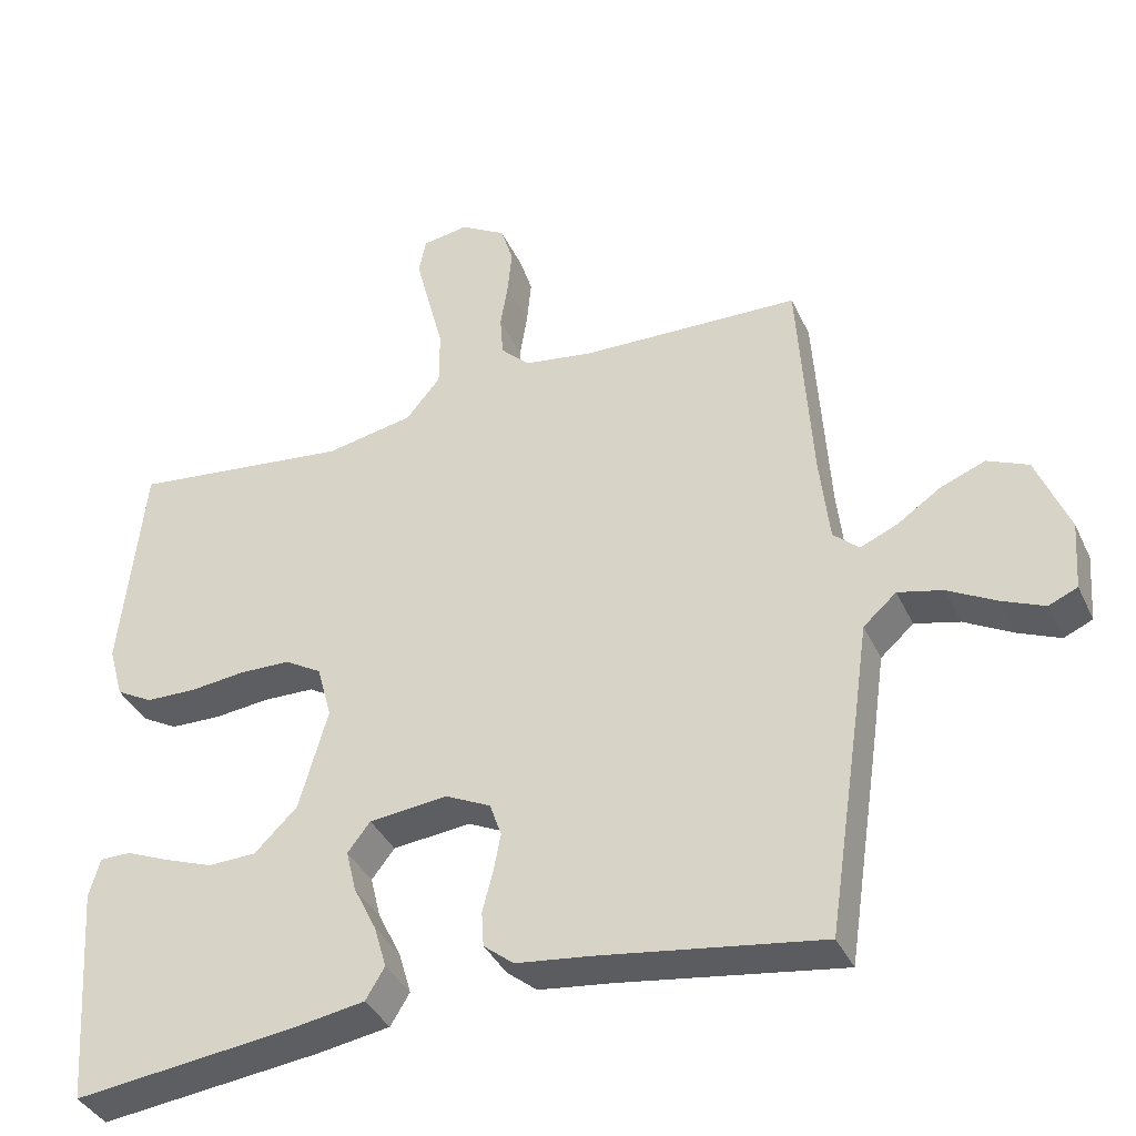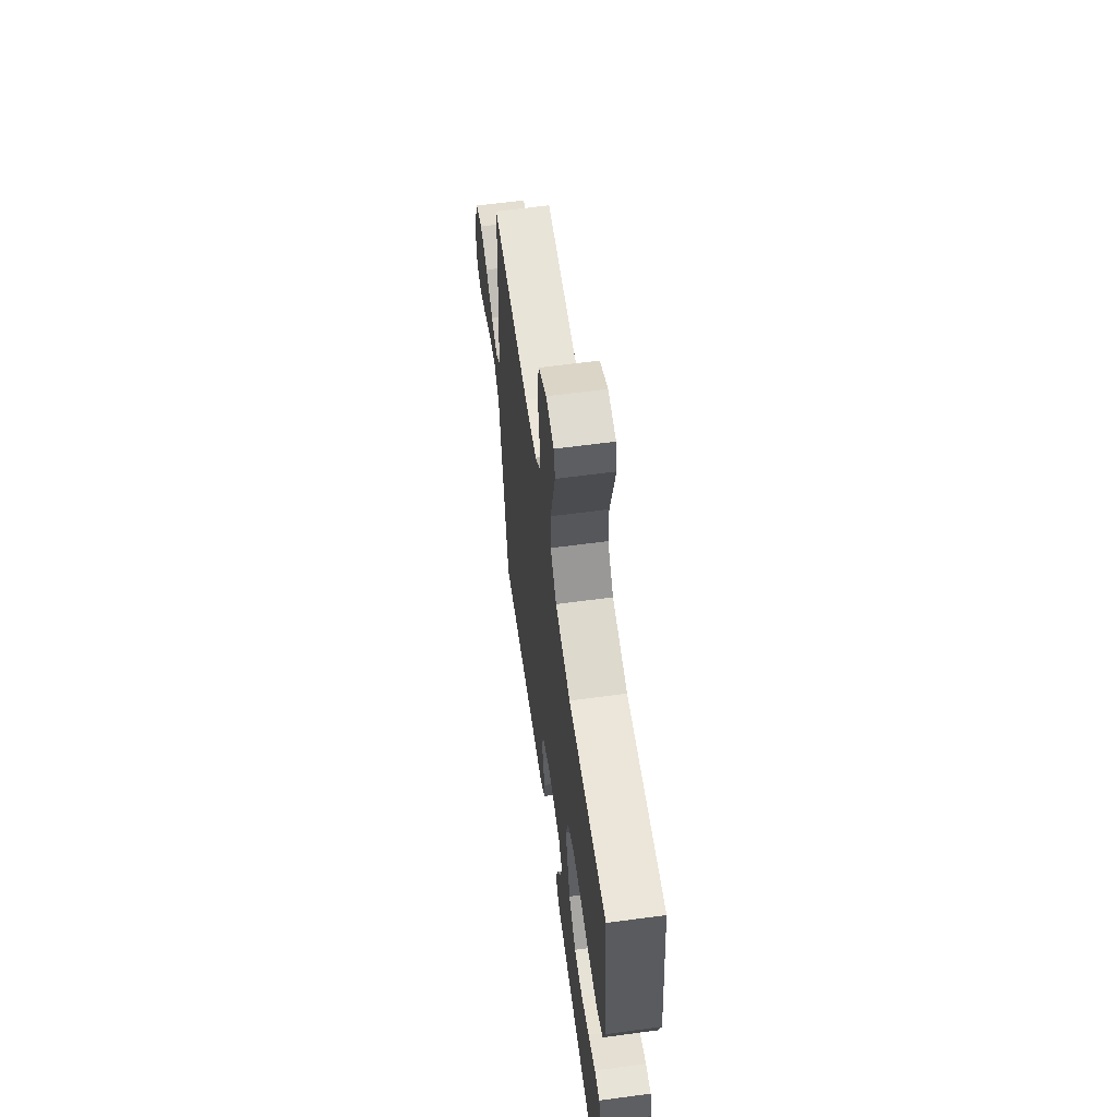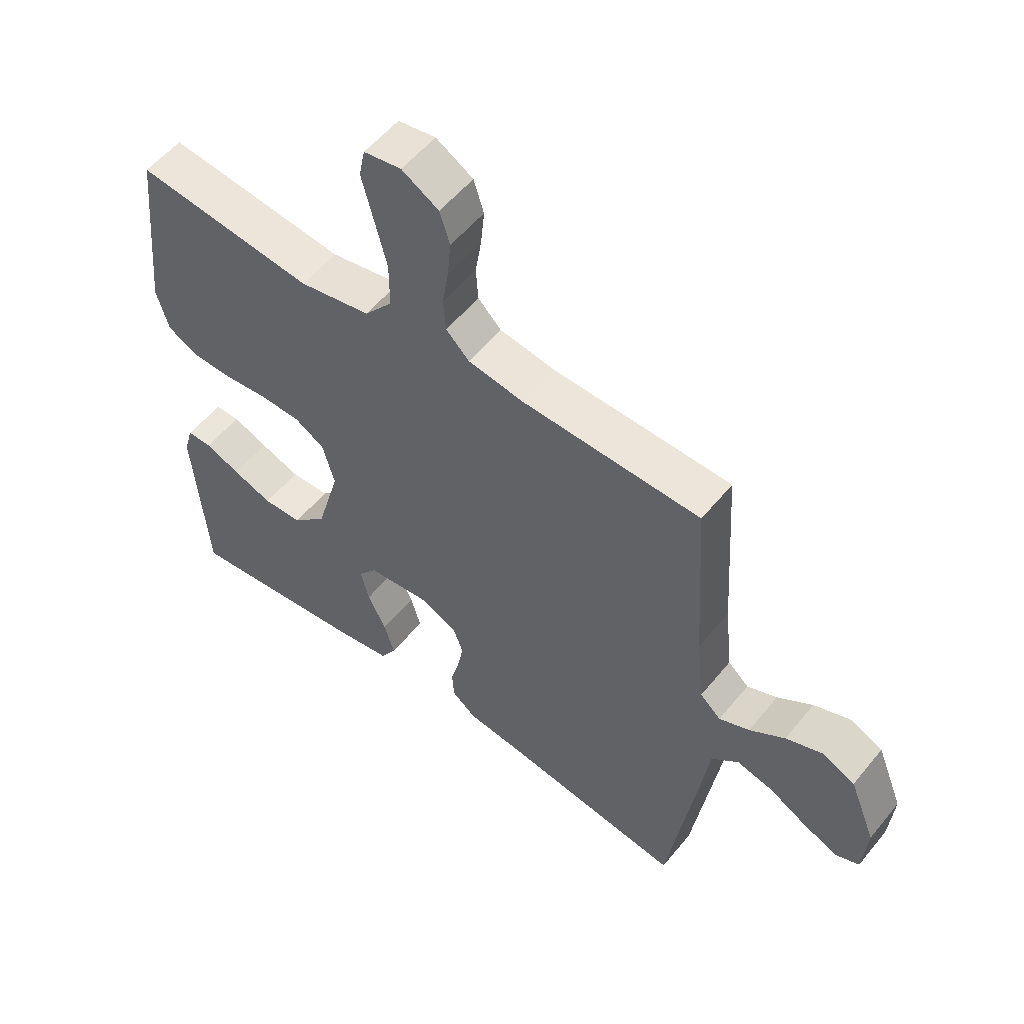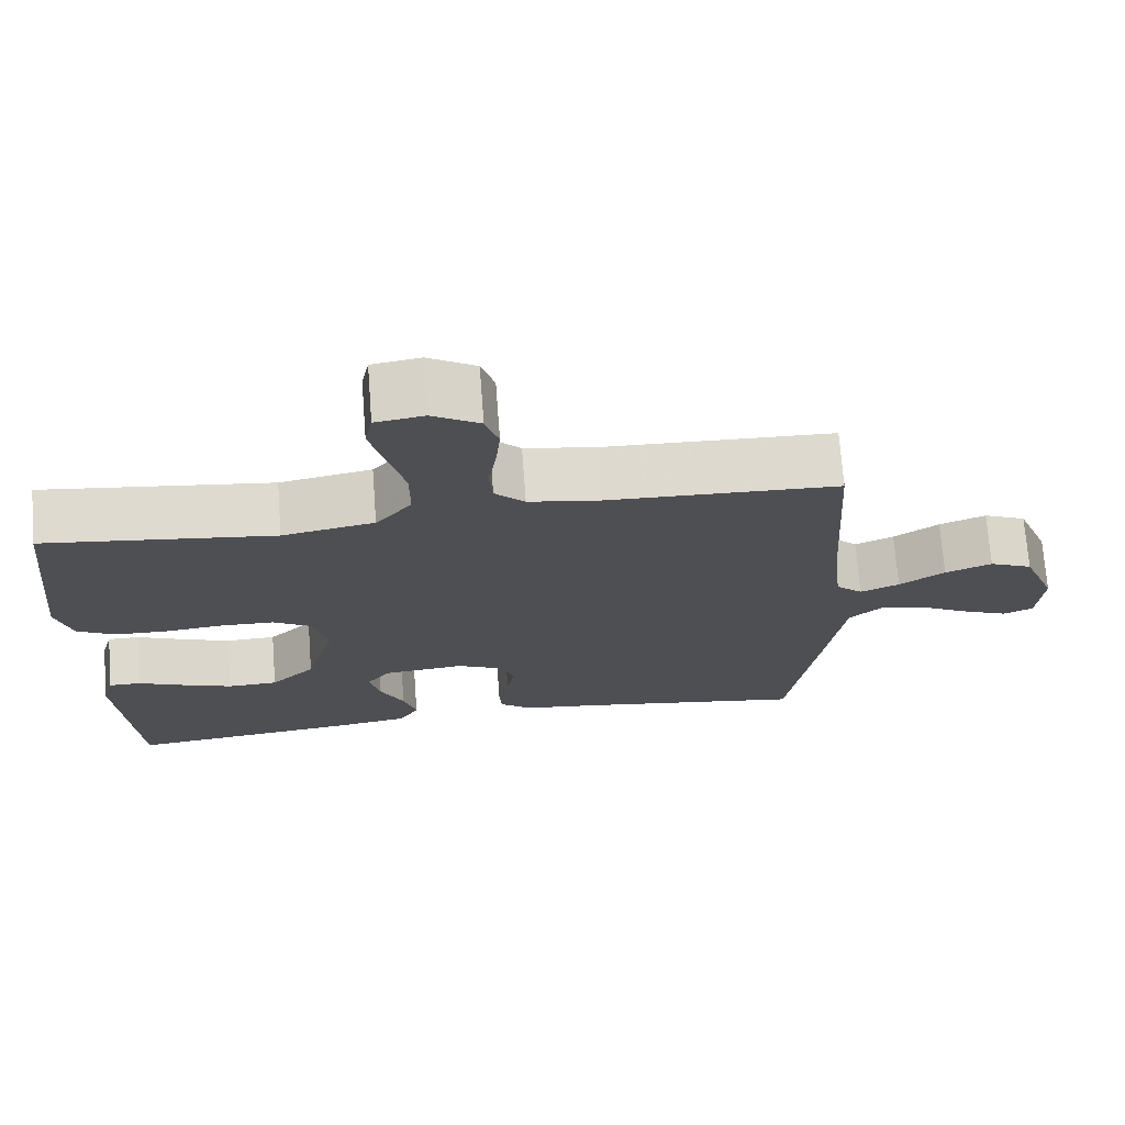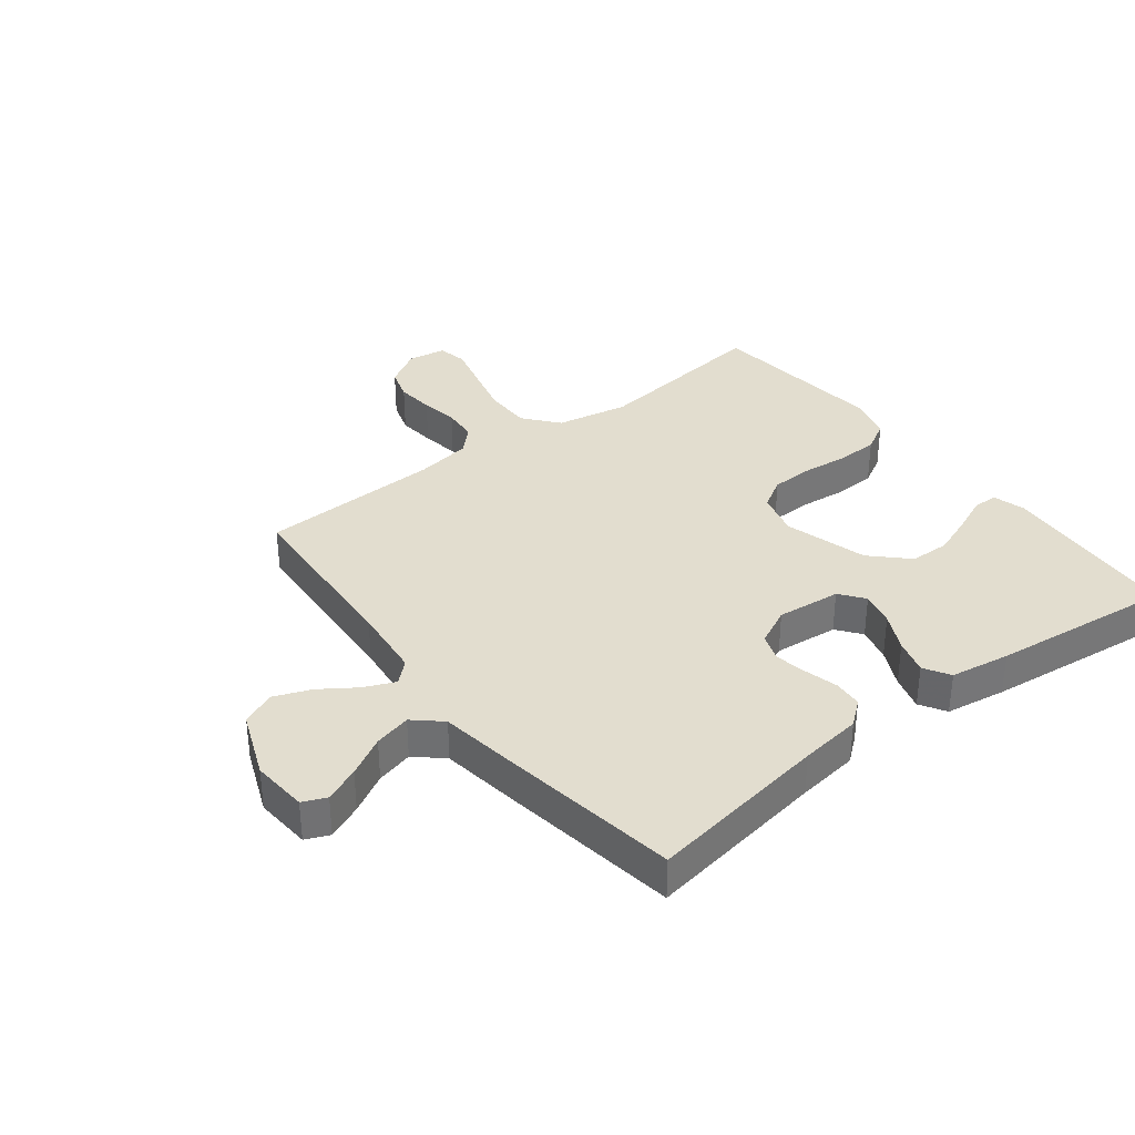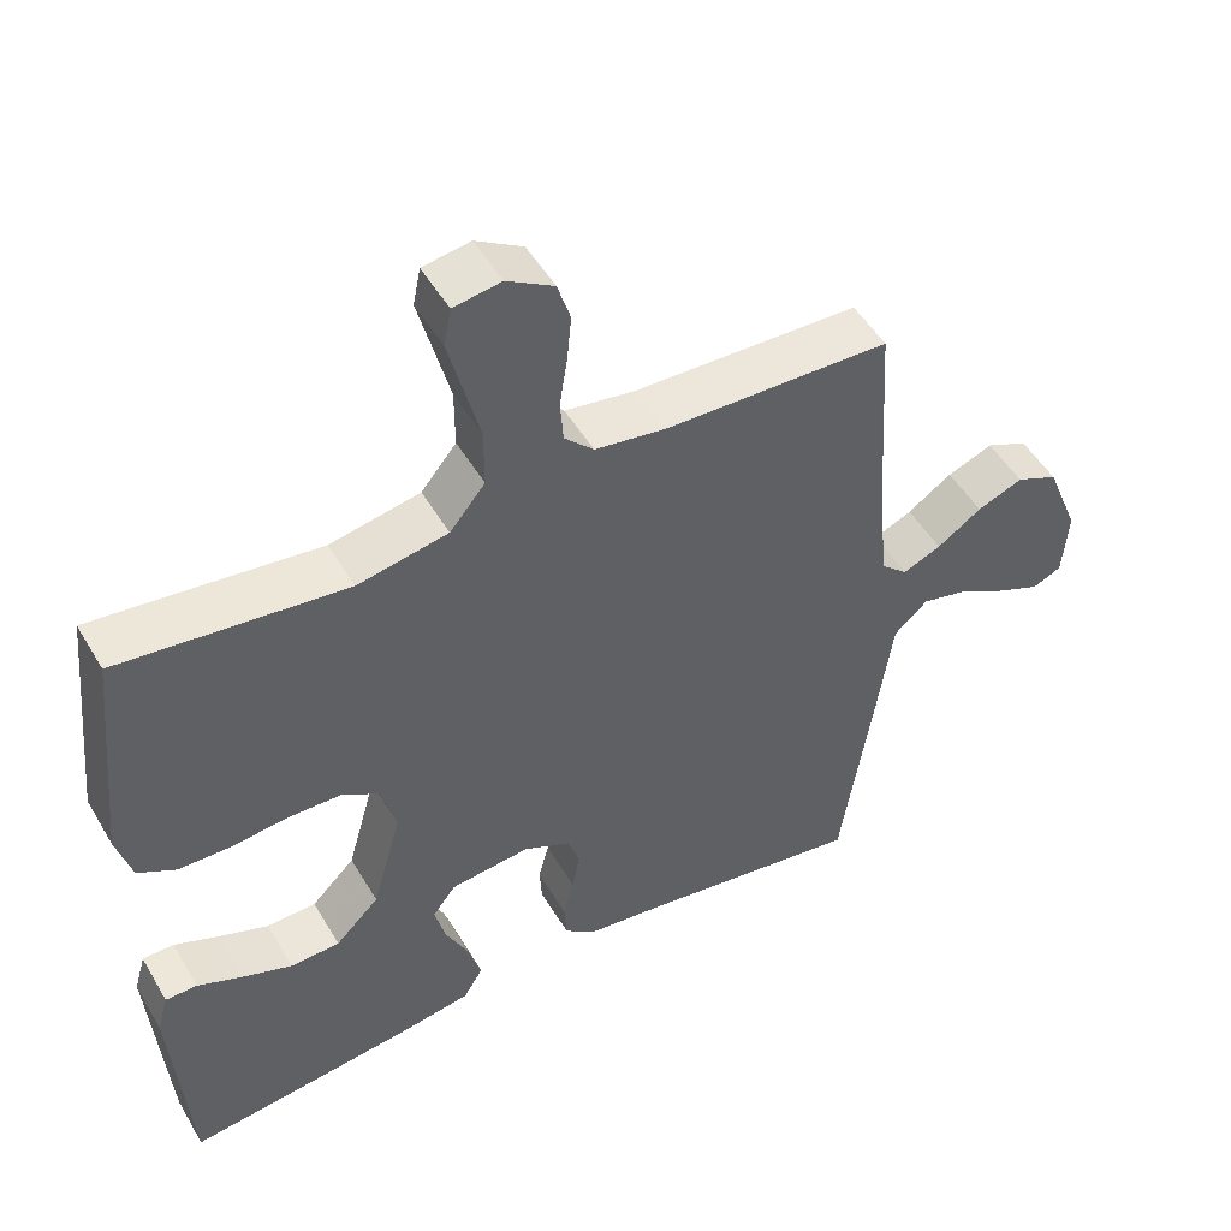
<metadata>
{"format":"obj","ext":"obj","renderer":"f3d","projection":"perspective","resolution":1024,"background":"white","views":[{"elev":-38.0,"azim":23.1,"up":"+Z"},{"elev":61.5,"azim":-97.8,"up":"+Z"},{"elev":55.0,"azim":38.4,"up":"+Z"},{"elev":71.9,"azim":-4.3,"up":"+Z"},{"elev":35.0,"azim":142.2,"up":"+Y"},{"elev":50.0,"azim":-29.6,"up":"+Z"}]}
</metadata>
<code>
v -0.5 0.07 0.5
v -0.2 0.07 0.464
v -0.08 0.07 0.487
v -0.033 0.07 0.544
v -0.033 0.07 0.622
v -0.054 0.07 0.704
v -0.073 0.07 0.778
v -0.063 0.07 0.827
v 0 0.07 0.837
v 0.062 0.07 0.8
v 0.079 0.07 0.746
v 0.073 0.07 0.683
v 0.063 0.07 0.62
v 0.067 0.07 0.564
v 0.106 0.07 0.525
v 0.2 0.07 0.51
v 0.5 0.07 0.5
v 0.519 0.07 0.2
v 0.532 0.07 0.081
v 0.567 0.07 0.049
v 0.618 0.07 0.071
v 0.677 0.07 0.111
v 0.738 0.07 0.135
v 0.794 0.07 0.11
v 0.838 0.07 0
v 0.831 0.07 -0.093
v 0.792 0.07 -0.11
v 0.734 0.07 -0.085
v 0.669 0.07 -0.049
v 0.608 0.07 -0.034
v 0.563 0.07 -0.074
v 0.545 0.07 -0.2
v 0.5 0.07 -0.5
v 0.2 0.07 -0.454
v 0.098 0.07 -0.441
v 0.057 0.07 -0.408
v 0.054 0.07 -0.36
v 0.068 0.07 -0.306
v 0.078 0.07 -0.253
v 0.062 0.07 -0.207
v 0 0.07 -0.177
v -0.106 0.07 -0.188
v -0.137 0.07 -0.228
v -0.123 0.07 -0.285
v -0.092 0.07 -0.348
v -0.075 0.07 -0.406
v -0.101 0.07 -0.449
v -0.2 0.07 -0.465
v -0.5 0.07 -0.5
v -0.522 0.07 -0.2
v -0.507 0.07 -0.147
v -0.465 0.07 -0.147
v -0.406 0.07 -0.172
v -0.339 0.07 -0.197
v -0.273 0.07 -0.195
v -0.215 0.07 -0.138
v -0.176 0.07 0
v -0.196 0.07 0.074
v -0.246 0.07 0.104
v -0.316 0.07 0.106
v -0.391 0.07 0.098
v -0.461 0.07 0.1
v -0.511 0.07 0.128
v -0.531 0.07 0.2
v -0.5 0 0.5
v -0.2 0 0.464
v -0.08 0 0.487
v -0.033 0 0.544
v -0.033 0 0.622
v -0.054 0 0.704
v -0.073 0 0.778
v -0.063 0 0.827
v 0 0 0.837
v 0.062 0 0.8
v 0.079 0 0.746
v 0.073 0 0.683
v 0.063 0 0.62
v 0.067 0 0.564
v 0.106 0 0.525
v 0.2 0 0.51
v 0.5 0 0.5
v 0.519 0 0.2
v 0.532 0 0.081
v 0.567 0 0.049
v 0.618 0 0.071
v 0.677 0 0.111
v 0.738 0 0.135
v 0.794 0 0.11
v 0.838 0 0
v 0.831 0 -0.093
v 0.792 0 -0.11
v 0.734 0 -0.085
v 0.669 0 -0.049
v 0.608 0 -0.034
v 0.563 0 -0.074
v 0.545 0 -0.2
v 0.5 0 -0.5
v 0.2 0 -0.454
v 0.098 0 -0.441
v 0.057 0 -0.408
v 0.054 0 -0.36
v 0.068 0 -0.306
v 0.078 0 -0.253
v 0.062 0 -0.207
v 0 0 -0.177
v -0.106 0 -0.188
v -0.137 0 -0.228
v -0.123 0 -0.285
v -0.092 0 -0.348
v -0.075 0 -0.406
v -0.101 0 -0.449
v -0.2 0 -0.465
v -0.5 0 -0.5
v -0.522 0 -0.2
v -0.507 0 -0.147
v -0.465 0 -0.147
v -0.406 0 -0.172
v -0.339 0 -0.197
v -0.273 0 -0.195
v -0.215 0 -0.138
v -0.176 0 0
v -0.196 0 0.074
v -0.246 0 0.104
v -0.316 0 0.106
v -0.391 0 0.098
v -0.461 0 0.1
v -0.511 0 0.128
v -0.531 0 0.2
f 63 64 1 2
f 60 61 62 63
f 59 60 63 2
f 58 59 2 3
f 57 58 3 4
f 50 51 52 53
f 50 53 54
f 49 50 54
f 48 49 54 55
f 44 45 46 47
f 43 44 47 48
f 35 36 37 38
f 34 35 38 39
f 31 32 33 34
f 31 34 39 40
f 26 27 28 29
f 24 25 26 29
f 24 29 30
f 21 22 23 24
f 20 21 24 30
f 19 20 30 31
f 16 17 18
f 15 16 18 19
f 14 15 19 31
f 10 11 12 13
f 8 9 10 13
f 6 7 8 13
f 5 6 13 14
f 4 5 14 31
f 43 48 55 56
f 42 43 56 57
f 41 42 57 4
f 4 31 40 41
f 66 65 128 127
f 127 126 125 124
f 66 127 124 123
f 67 66 123 122
f 68 67 122 121
f 117 116 115 114
f 118 117 114
f 118 114 113
f 119 118 113 112
f 111 110 109 108
f 112 111 108 107
f 102 101 100 99
f 103 102 99 98
f 98 97 96 95
f 104 103 98 95
f 93 92 91 90
f 93 90 89 88
f 94 93 88
f 88 87 86 85
f 94 88 85 84
f 95 94 84 83
f 82 81 80
f 83 82 80 79
f 95 83 79 78
f 77 76 75 74
f 77 74 73 72
f 77 72 71 70
f 78 77 70 69
f 95 78 69 68
f 120 119 112 107
f 121 120 107 106
f 68 121 106 105
f 105 104 95 68
f 1 65 66 2
f 2 66 67 3
f 3 67 68 4
f 4 68 69 5
f 5 69 70 6
f 6 70 71 7
f 7 71 72 8
f 8 72 73 9
f 9 73 74 10
f 10 74 75 11
f 11 75 76 12
f 12 76 77 13
f 13 77 78 14
f 14 78 79 15
f 15 79 80 16
f 16 80 81 17
f 17 81 82 18
f 18 82 83 19
f 19 83 84 20
f 20 84 85 21
f 21 85 86 22
f 22 86 87 23
f 23 87 88 24
f 24 88 89 25
f 25 89 90 26
f 26 90 91 27
f 27 91 92 28
f 28 92 93 29
f 29 93 94 30
f 30 94 95 31
f 31 95 96 32
f 32 96 97 33
f 33 97 98 34
f 34 98 99 35
f 35 99 100 36
f 36 100 101 37
f 37 101 102 38
f 38 102 103 39
f 39 103 104 40
f 40 104 105 41
f 41 105 106 42
f 42 106 107 43
f 43 107 108 44
f 44 108 109 45
f 45 109 110 46
f 46 110 111 47
f 47 111 112 48
f 48 112 113 49
f 49 113 114 50
f 50 114 115 51
f 51 115 116 52
f 52 116 117 53
f 53 117 118 54
f 54 118 119 55
f 55 119 120 56
f 56 120 121 57
f 57 121 122 58
f 58 122 123 59
f 59 123 124 60
f 60 124 125 61
f 61 125 126 62
f 62 126 127 63
f 63 127 128 64
f 64 128 65 1

</code>
